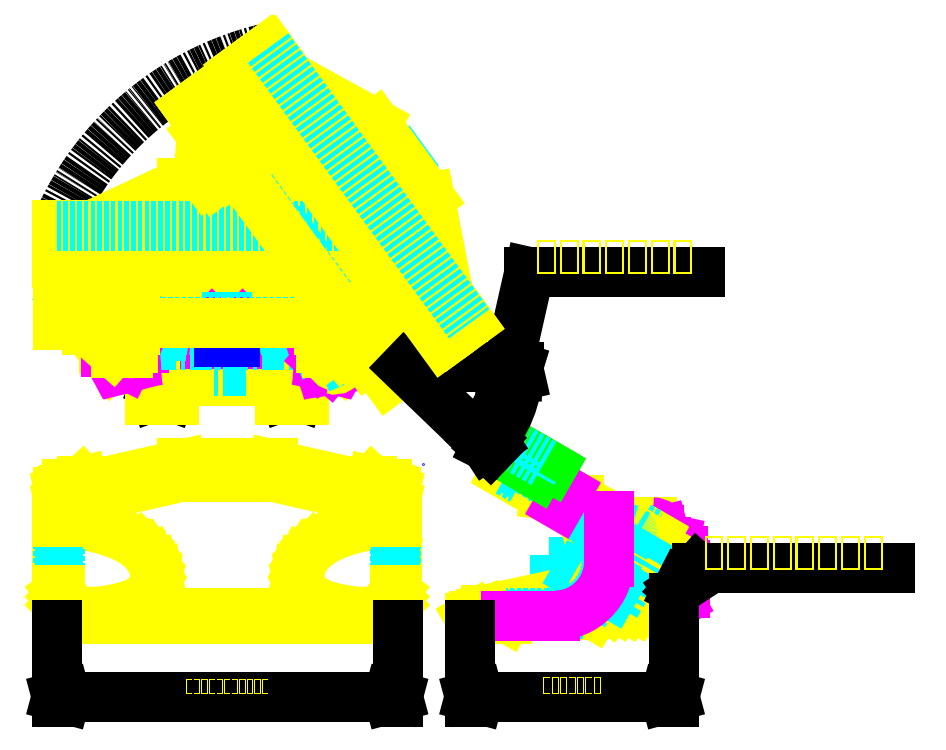
<metadata>
{"format":"dxf","ext":"dxf","renderer":"ezdxf+matplotlib","layout":"modelspace","background":"white","min_lineweight":24,"dpi":150}
</metadata>
<code>
0
SECTION
2
ENTITIES
0
ARC
8
Layer0048
10
-57.22
20
-36.9
30
0
40
3.152
50
16.99
51
22.62
0
ARC
8
Layer0048
10
-70.12
20
-36.9
30
0
40
3.152
50
157.4
51
163
0
ARC
8
Layer0048
10
-70.14
20
-36.77
30
0
40
3.092
50
165.1
51
170.8
0
ARC
8
Layer0048
10
-70.16
20
-36.64
30
0
40
3.061
50
173.1
51
178.8
0
ARC
8
Layer0048
10
-25.07
20
5.632
30
0
40
107.2
50
103
51
156.8
0
LINE
8
Layer0048
10
-20.1
20
-59.18
30
0
11
-26.27
21
-61.34
31
0
0
LINE
8
Layer0048
10
-26.27
20
-61.34
30
0
11
-30.35
21
-63.45
31
0
0
LINE
8
Layer0048
10
-30.35
20
-63.45
30
0
11
-33.2
21
-65.55
31
0
0
LINE
8
Layer0048
10
-33.2
20
-65.55
30
0
11
-35.24
21
-67.63
31
0
0
LINE
8
Layer0048
10
-35.24
20
-67.63
30
0
11
-36.68
21
-69.7
31
0
0
LINE
8
Layer0048
10
-36.68
20
-69.7
30
0
11
-37.64
21
-71.74
31
0
0
LINE
8
Layer0048
10
-37.64
20
-71.74
30
0
11
-38.19
21
-73.75
31
0
0
LINE
8
Layer0048
10
-38.19
20
-73.75
30
0
11
-38.37
21
-75.71
31
0
0
LINE
8
Layer0048
10
-38.37
20
-75.71
30
0
11
-38.19
21
-77.61
31
0
0
LINE
8
Layer0048
10
-38.19
20
-77.61
30
0
11
-37.64
21
-79.43
31
0
0
LINE
8
Layer0048
10
-37.64
20
-79.43
30
0
11
-36.68
21
-81.17
31
0
0
LINE
8
Layer0048
10
-36.68
20
-81.17
30
0
11
-35.24
21
-82.81
31
0
0
LINE
8
Layer0048
10
-35.24
20
-82.81
30
0
11
-33.2
21
-84.32
31
0
0
LINE
8
Layer0048
10
-33.2
20
-84.32
30
0
11
-30.35
21
-85.7
31
0
0
LINE
8
Layer0048
10
-30.35
20
-85.7
30
0
11
-26.27
21
-86.9
31
0
0
LINE
8
Layer0048
10
-26.27
20
-86.9
30
0
11
-19.76
21
-88.12
31
0
0
LINE
8
Layer0048
10
-19.76
20
-88.12
30
0
11
-9.1
21
-88.53
31
0
0
LINE
8
Layer0048
10
-4.749
20
-82.94
30
0
11
-10.38
21
-88.57
31
0
0
LINE
8
Layer0048
10
-4.749
20
-85.82
30
0
11
-7.501
21
-88.57
31
0
0
LINE
8
Layer0048
10
-4.749
20
-81.17
30
0
11
-10.38
21
-88.57
31
0
0
LINE
8
Layer0048
10
-4.749
20
-56.73
30
0
11
-3.909
21
-56.73
31
0
0
LINE
8
Layer0048
10
-9.1
20
-56.86
30
0
11
-20.1
21
-59.18
31
0
0
LINE
8
Layer0048
10
-4.749
20
-56.25
30
0
11
-9.1
21
-56.86
31
0
0
LINE
8
Layer0048
10
-3.909
20
-56.73
30
0
11
-3.909
21
-80.5
31
0
0
LINE
8
Layer0048
10
-3.909
20
-80.5
30
0
11
-4.749
21
-80.5
31
0
0
LINE
8
Layer0048
10
-107.2
20
-59.18
30
0
11
-101.1
21
-61.34
31
0
0
LINE
8
Layer0048
10
-101.1
20
-61.34
30
0
11
-96.99
21
-63.45
31
0
0
LINE
8
Layer0048
10
-96.99
20
-63.45
30
0
11
-94.13
21
-65.55
31
0
0
LINE
8
Layer0048
10
-94.13
20
-65.55
30
0
11
-92.09
21
-67.63
31
0
0
LINE
8
Layer0048
10
-92.09
20
-67.63
30
0
11
-90.66
21
-69.7
31
0
0
LINE
8
Layer0048
10
-90.66
20
-69.7
30
0
11
-89.7
21
-71.74
31
0
0
LINE
8
Layer0048
10
-89.7
20
-71.74
30
0
11
-89.15
21
-73.75
31
0
0
LINE
8
Layer0048
10
-89.15
20
-73.75
30
0
11
-88.97
21
-75.71
31
0
0
LINE
8
Layer0048
10
-88.97
20
-75.71
30
0
11
-89.15
21
-77.61
31
0
0
LINE
8
Layer0048
10
-89.15
20
-77.61
30
0
11
-89.7
21
-79.43
31
0
0
LINE
8
Layer0048
10
-89.7
20
-79.43
30
0
11
-90.66
21
-81.17
31
0
0
LINE
8
Layer0048
10
-90.66
20
-81.17
30
0
11
-92.09
21
-82.81
31
0
0
LINE
8
Layer0048
10
-92.09
20
-82.81
30
0
11
-94.13
21
-84.32
31
0
0
LINE
8
Layer0048
10
-94.13
20
-84.32
30
0
11
-96.99
21
-85.7
31
0
0
LINE
8
Layer0048
10
-96.99
20
-85.7
30
0
11
-101.1
21
-86.9
31
0
0
LINE
8
Layer0048
10
-101.1
20
-86.9
30
0
11
-107.6
21
-88.12
31
0
0
LINE
8
Layer0048
10
-107.6
20
-88.12
30
0
11
-118.2
21
-88.53
31
0
0
LINE
8
Layer0048
10
-122.6
20
-82.94
30
0
11
-117
21
-88.57
31
0
0
LINE
8
Layer0048
10
-122.6
20
-85.82
30
0
11
-119.8
21
-88.57
31
0
0
LINE
8
Layer0048
10
-122.6
20
-81.17
30
0
11
-117
21
-88.57
31
0
0
LINE
8
Layer0048
10
-122.6
20
-56.73
30
0
11
-123.4
21
-56.73
31
0
0
LINE
8
Layer0048
10
-118.2
20
-56.86
30
0
11
-107.2
21
-59.18
31
0
0
LINE
8
Layer0048
10
-122.6
20
-56.25
30
0
11
-118.2
21
-56.86
31
0
0
LINE
8
Layer0048
10
-123.4
20
-56.73
30
0
11
-123.4
21
-80.5
31
0
0
LINE
8
Layer0048
10
-123.4
20
-80.5
30
0
11
-122.6
21
-80.5
31
0
0
LINE
8
Layer0048
10
-12.74
20
-42.22
30
0
11
-12.74
21
-46.03
31
0
0
LINE
8
Layer0048
10
-7.441
20
-47.27
30
0
11
-7.441
21
-43.46
31
0
0
LINE
8
Layer0048
10
-14.56
20
-47.97
30
0
11
-14.56
21
-44.16
31
0
0
LINE
8
Layer0048
10
-14.56
20
-47.97
30
0
11
-12.74
21
-46.03
31
0
0
LINE
8
Layer0048
10
-14.56
20
-44.16
30
0
11
-12.74
21
-42.22
31
0
0
LINE
8
Layer0048
10
-12.74
20
-42.22
30
0
11
-7.441
21
-43.46
31
0
0
LINE
8
Layer0048
10
-7.441
20
-47.27
30
0
11
-12.74
21
-46.03
31
0
0
LINE
8
Layer0048
10
-7.441
20
-47.27
30
0
11
-9.259
21
-49.21
31
0
0
LINE
8
Layer0048
10
-9.259
20
-49.21
30
0
11
-14.56
21
-47.97
31
0
0
LINE
8
Layer0048
10
-114.6
20
-42.22
30
0
11
-114.6
21
-46.03
31
0
0
LINE
8
Layer0048
10
-119.9
20
-47.27
30
0
11
-119.9
21
-43.46
31
0
0
LINE
8
Layer0048
10
-112.8
20
-47.97
30
0
11
-112.8
21
-44.16
31
0
0
LINE
8
Layer0048
10
-112.8
20
-47.97
30
0
11
-114.6
21
-46.03
31
0
0
LINE
8
Layer0048
10
-112.8
20
-44.16
30
0
11
-114.6
21
-42.22
31
0
0
LINE
8
Layer0048
10
-114.6
20
-42.22
30
0
11
-119.9
21
-43.46
31
0
0
LINE
8
Layer0048
10
-119.9
20
-47.27
30
0
11
-114.6
21
-46.03
31
0
0
LINE
8
Layer0048
10
-119.9
20
-47.27
30
0
11
-118.1
21
-49.21
31
0
0
LINE
8
Layer0048
10
-118.1
20
-49.21
30
0
11
-112.8
21
-47.97
31
0
0
LINE
8
Layer0048
10
-30.71
20
3.964
30
0
11
-21.75
21
7.767
31
0
0
LINE
8
Layer0048
10
-25.07
20
6.358
30
0
11
-24.23
21
4.37
31
0
0
LINE
8
Layer0048
10
-23.64
20
4.62
30
0
11
-23.46
21
4.192
31
0
0
LINE
8
Layer0048
10
-21.87
20
3.352
30
0
11
-21.87
21
2.992
31
0
0
ARC
8
Layer0048
10
-25.07
20
5.632
30
0
40
65.57
50
72.17
51
126.1
0
LINE
8
Layer0048
10
-4.269
20
-80.5
30
0
11
-4.269
21
-56.73
31
0
0
LINE
8
Layer0048
10
-4.749
20
-56.73
30
0
11
-4.749
21
-80.5
31
0
0
LINE
8
Layer0048
10
-123.1
20
-80.5
30
0
11
-123.1
21
-56.73
31
0
0
LINE
8
Layer0048
10
-122.6
20
-56.73
30
0
11
-122.6
21
-80.5
31
0
0
LINE
8
Layer0048
10
-80.13
20
-10.12
30
0
11
-94.79
21
-10.12
31
0
0
LINE
8
Layer0048
10
-47.2
20
-10.12
30
0
11
-32.55
21
-10.12
31
0
0
LINE
8
Layer0048
10
-64.64
20
9.632
30
0
11
-62.5
21
9.632
31
0
0
LINE
8
Layer0048
10
-89.06
20
-7.884
30
0
11
-88.63
21
-8.041
31
0
0
ARC
8
Layer0048
10
-89.02
20
-7.772
30
0
40
0.12
50
180
51
250
0
LINE
8
Layer0048
10
-90.07
20
-7.321
30
0
11
-89.14
21
-7.321
31
0
0
LINE
8
Layer0048
10
-38.28
20
-7.884
30
0
11
-38.71
21
-8.041
31
0
0
ARC
8
Layer0048
10
-38.32
20
-7.772
30
0
40
0.12
50
290
51
0
0
LINE
8
Layer0048
10
-38.28
20
-12.36
30
0
11
-38.71
21
-12.2
31
0
0
LINE
8
Layer0048
10
-43.03
20
-8.041
30
0
11
-43.46
21
-7.884
31
0
0
ARC
8
Layer0048
10
-43.42
20
-7.772
30
0
40
0.12
50
180
51
250
0
ARC
8
Layer0048
10
-43.42
20
-12.47
30
0
40
0.12
50
110
51
180
0
LINE
8
Layer0048
10
-37.27
20
-7.321
30
0
11
-38.2
21
-7.321
31
0
0
LINE
8
Layer0048
10
-38.71
20
-8.041
30
0
11
-38.71
21
-12.2
31
0
0
LINE
8
Layer0048
10
-38.2
20
-7.321
30
0
11
-38.2
21
-12.92
31
0
0
ARC
8
Layer0048
10
-38.32
20
-12.47
30
0
40
0.12
50
0
51
70
0
LINE
8
Layer0048
10
-37.27
20
-12.92
30
0
11
-38.2
21
-12.92
31
0
0
LINE
8
Layer0048
10
-43.54
20
-7.321
30
0
11
-44.47
21
-7.321
31
0
0
LINE
8
Layer0048
10
-43.54
20
-7.321
30
0
11
-43.54
21
-12.92
31
0
0
LINE
8
Layer0048
10
-43.03
20
-8.041
30
0
11
-43.03
21
-12.2
31
0
0
LINE
8
Layer0048
10
-43.03
20
-12.2
30
0
11
-43.46
21
-12.36
31
0
0
LINE
8
Layer0048
10
-43.54
20
-12.92
30
0
11
-44.47
21
-12.92
31
0
0
LINE
8
Layer0048
10
-89.06
20
-12.36
30
0
11
-88.63
21
-12.2
31
0
0
LINE
8
Layer0048
10
-84.31
20
-8.041
30
0
11
-83.88
21
-7.884
31
0
0
ARC
8
Layer0048
10
-83.92
20
-7.772
30
0
40
0.12
50
290
51
0
0
ARC
8
Layer0048
10
-83.92
20
-12.47
30
0
40
0.12
50
0
51
70
0
ARC
8
Layer0048
10
-89.02
20
-12.47
30
0
40
0.12
50
110
51
180
0
LINE
8
Layer0048
10
-90.07
20
-12.92
30
0
11
-89.14
21
-12.92
31
0
0
LINE
8
Layer0048
10
-83.8
20
-7.321
30
0
11
-82.87
21
-7.321
31
0
0
LINE
8
Layer0048
10
-83.8
20
-7.321
30
0
11
-83.8
21
-12.92
31
0
0
LINE
8
Layer0048
10
-84.31
20
-8.041
30
0
11
-84.31
21
-12.2
31
0
0
LINE
8
Layer0048
10
-84.31
20
-12.2
30
0
11
-83.88
21
-12.36
31
0
0
LINE
8
Layer0048
10
-83.8
20
-12.92
30
0
11
-82.87
21
-12.92
31
0
0
LINE
8
Layer0048
10
-88.63
20
-8.041
30
0
11
-88.63
21
-12.2
31
0
0
LINE
8
Layer0048
10
-89.14
20
-7.321
30
0
11
-89.14
21
-12.92
31
0
0
LINE
8
Layer0048
10
-1.438
20
-2.207
30
0
11
39.04
21
-2.207
31
0
0
LINE
8
Layer0048
10
-38.28
20
-7.884
30
0
11
-38.28
21
-12.36
31
0
0
LINE
8
Layer0048
10
-43.46
20
-12.36
30
0
11
-43.46
21
-7.884
31
0
0
LINE
8
Layer0048
10
-83.88
20
-12.36
30
0
11
-83.88
21
-7.884
31
0
0
LINE
8
Layer0048
10
-89.06
20
-7.884
30
0
11
-89.06
21
-12.36
31
0
0
ARC
8
Layer0048
10
93.63
20
-81.57
30
0
40
20.65
50
96.23
51
142.4
0
POINT
8
Layer0048
10
91.26
20
-75.51
30
0
0
POINT
8
Layer0048
10
5.156
20
-36.22
30
0
0
INSERT
8
Layer0048
2
DC_GROUP_ＤＸＦ９_1
10
0
20
0
30
0
0
INSERT
8
Layer0048
2
DC_GROUP_ＤＸＦ９_2
10
0
20
0
30
0
0
INSERT
8
Layer0048
2
DC_GROUP_ＤＸＦ９_3
10
0
20
0
30
0
0
INSERT
8
Layer0048
2
DC_GROUP_ＤＸＦ９_5
10
0
20
0
30
0
0
INSERT
8
Layer0048
2
DC_GROUP_ＤＸＦ９_6
10
0
20
0
30
0
0
INSERT
8
Layer0048
2
DC_GROUP_ＤＸＦ９_9
10
0
20
0
30
0
0
DIMENSION
8
Layer0048
280
     0
2
*D18
10
-3.669
20
-118.1
30
0
11
-63.67
21
-118.1
31
0
70
   160
1
バケット幅（エッジ幅）
71
     8
42
-1
73
     0
74
     0
75
     0
3
dc_Rotated
13
-123.7
23
-91.85
33
0
14
-3.669
24
-91.85
34
0
0
DIMENSION
8
Layer0048
280
     0
2
*D19
10
93.63
20
-118.1
30
0
11
57.63
21
-118.1
31
0
70
   160
1
バケット刃先長
71
     8
42
-1
73
     0
74
     0
75
     0
3
dc_Rotated
13
21.63
23
-91.85
33
0
14
93.63
24
-82.57
34
0
0
INSERT
8
Layer0048
2
DC_GROUP_ＤＸＦ９_18
10
0
20
0
30
0
0
INSERT
8
Layer0048
2
DA_DIMGROUP_0
10
0
20
0
30
0
0
INSERT
8
Layer0048
2
DC_GROUP_ＤＸＦ９_19
10
0
20
0
30
0
0
INSERT
8
0
2
DC_GROUP_ＤＸＦ９_7
10
0
20
0
30
0
0
INSERT
8
0
2
DC_GROUP_ＤＸＦ９_16
10
0
20
0
30
0
0
VIEWPORT
8
0
10
22.94
20
4.959
30
0
40
879.6
41
690.7
68
     1
69
     1
12
22.94
22
4.959
13
0
23
0
14
0.5
24
0.5
15
0
25
0
16
0
26
0
36
1
17
0
27
0
37
0
42
50
43
0
44
0
45
690.7
50
0
51
0
72
   100
90
   557152
1

281
     0
71
     1
74
     0
110
0
120
0
130
0
111
1
121
0
131
0
112
0
122
1
132
0
79
     0
146
0
170
     0
61
     5
348
2F
292
     1
282
     1
141
0
142
0
63
   256
0
ENDSEC
0
EOF

</code>
